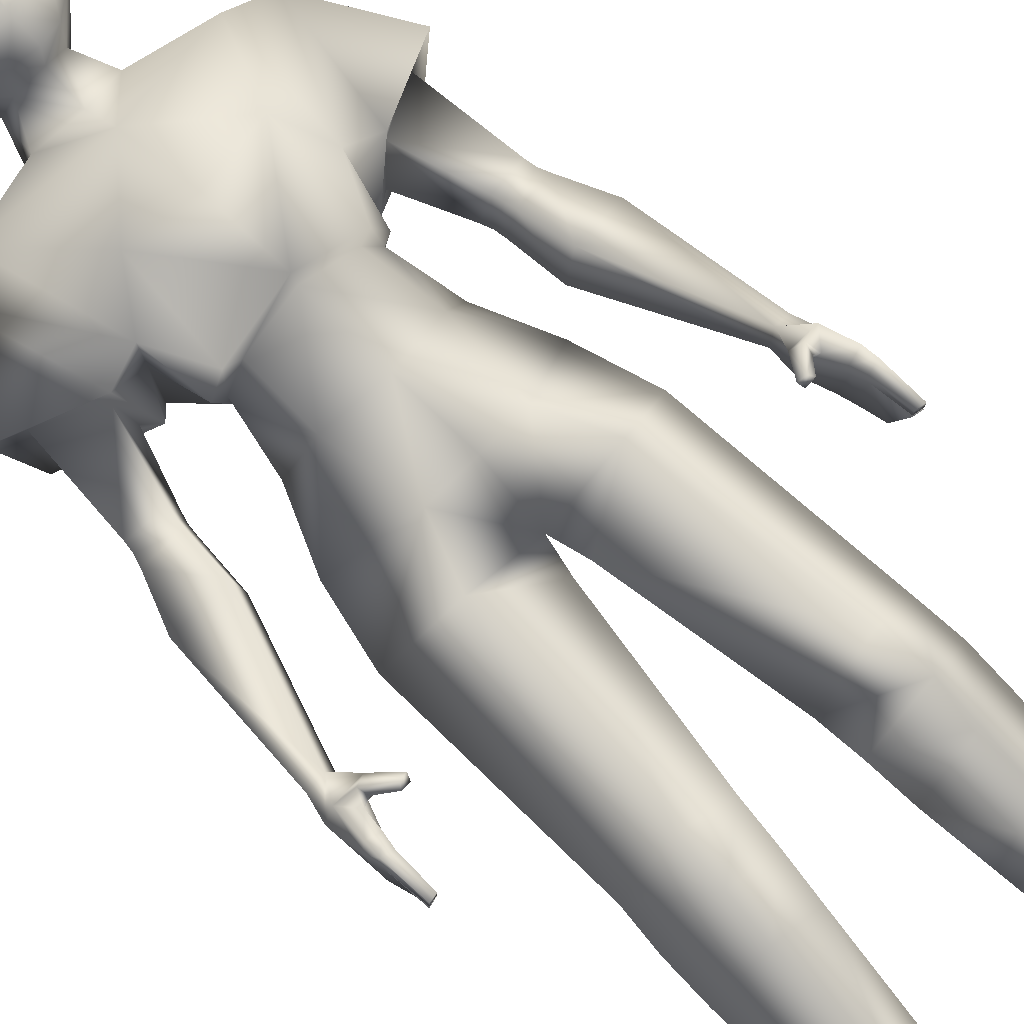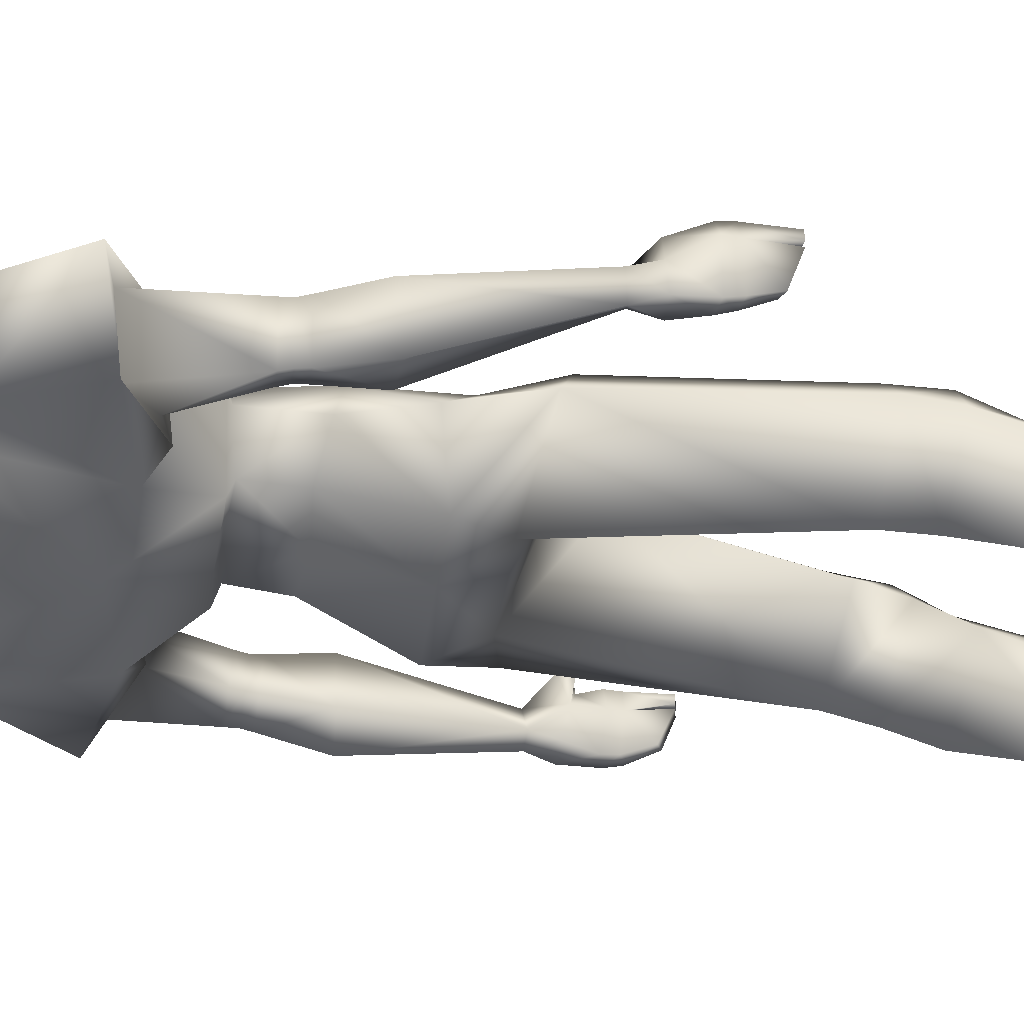
<metadata>
{"format":"obj","ext":"obj","renderer":"f3d","projection":"perspective","resolution":1024,"background":"white","views":[{"elev":73.4,"azim":-45.8,"up":"+Z"},{"elev":-43.1,"azim":-98.4,"up":"+Z"}]}
</metadata>
<code>
o Chara_Mesh.003
v 0.08067 0.2771 -0.05304
v 0.135 0.2973 -0.1233
v 0.1981 0.2809 -0.05419
v 0.1342 0.2791 0.01974
v 0.06301 0.4257 -0.02062
v 0.2049 0.4337 -0.01605
v 0.1391 0.428 0.06017
v 0.1444 0.447 -0.1087
v 0.05667 0.489 0.001394
v 0.2046 0.498 0.003642
v 0.1368 0.4875 0.0913
v 0.1352 0.5117 -0.09563
v 0.05066 0.5481 0.01274
v 0.199 0.556 0.01562
v 0.1313 0.5551 0.09542
v 0.1271 0.5715 -0.08862
v 0.01177 0.7935 0.03601
v 0.1928 0.8684 -0.01659
v 0.1044 0.8421 0.09219
v 0.06601 0.8912 -0.08779
v 0.1512 0.000149 0.1525
v 0.1092 0.02536 0.1173
v 0.1103 0.000149 0.1133
v 0.166 0.9726 -0.02361
v 0.06904 0.9285 0.08674
v 0.1429 1.418 -0.1128
v 0.07546 1.154 -0.07991
v 0.09787 1.165 0.05265
v 0.06114 1.49 -0.07347
v 0.06065 1.47 -0.01073
v 0.04694 1.533 -0.05185
v 0.03533 1.518 0.009522
v 0.03477 1.515 0.07768
v 0.1107 1.709 -0.004896
v 0.06895 1.58 0.08162
v 0.05594 1.583 -0.1003
v 0.05401 1.702 0.08967
v 0.0875 1.585 -0.06151
v 0.07048 1.759 -0.02768
v 0.05792 1.741 -0.106
v 0.09778 1.703 -0.05792
v 0.169 1.443 -0.006559
v 0.2094 0.000149 0.09865
v 0.1543 0.02156 0.1459
v 0.2099 0.01695 0.09735
v 0.1581 0.04139 0.09402
v 0.1276 0.000149 -0.05655
v 0.1185 0.111 -0.03654
v 0.1169 0.05219 -0.02094
v 0.08569 1.587 0.03957
v 0.3323 0.7978 0.01489
v 0.3227 0.8319 0.01063
v 0.07398 1.077 -0.05721
v 0.08394 1.051 0.06764
v 0.1535 0.000149 -0.09165
v 0.1475 0.1079 -0.07901
v 0.1509 0.02261 -0.09309
v 0.1474 0.07303 0.02506
v 0.09262 1.685 0.04706
v 0.0734 1.55 0.04804
v 0.0741 1.553 0.006764
v 0.09419 1.595 -0.000399
v 0.1502 0.1244 -0.007846
v 0.3202 0.798 0.05585
v 0.2988 0.8306 0.02536
v 0.3244 0.7934 -0.02066
v 0.3073 0.8277 -0.02201
v 0.29 0.7923 -0.01806
v 0.2896 0.826 -0.007808
v 0.2794 0.7983 0.05979
v 0.2947 0.7922 0.06902
v 0.2911 0.7825 0.03164
v 0.3018 0.776 0.05356
v 0.2915 0.7792 0.06315
v 0.3128 0.6727 0.06324
v 0.3261 0.6699 0.05685
v 0.2741 0.7792 0.05757
v 0.2586 0.759 0.07774
v 0.2715 0.7581 0.08565
v 0.2662 0.7647 0.08934
v 0.2554 0.767 0.08391
v 0.3191 0.6869 0.005807
v 0.3087 0.6928 0.004791
v 0.3258 0.6695 0.08034
v 0.3137 0.6721 0.07633
v 0.1263 1.232 -0.1279
v 0.1358 1.24 0.05473
v 0.1931 0.05896 -0.04006
v 0.1931 0.000149 -0.05956
v 0.1749 0.1096 -0.04253
v 0.1942 1.39 -0.1126
v 0.2243 1.419 -0.002945
v 0.2559 1.259 -0.1249
v 0.1832 1.228 0.03442
v 0.2976 1.284 0.001533
v 0.216 1.022 -0.06474
v 0.229 1.024 0.01411
v 0.2716 1.018 -0.08003
v 0.3041 1.031 -0.01297
v 0.1474 1.207 -0.09338
v 0.08371 1.587 0.02328
v 0.0899 1.623 0.02773
v 0.1033 1.584 0.01119
v 0.07992 1.581 0.03808
v 0.08333 1.629 0.01838
v 0.1154 1.638 0.01175
v 0.1224 1.617 -0.006672
v 0.0147 1.575 0.1075
v 0.07122 1.609 0.07958
v 0.1046 1.653 -0.0716
v 0.08851 1.636 0.0433
v 0.0545 1.663 -0.1253
v 0.09672 1.641 0.02078
v 0.3126 0.6731 0.05591
v 0.3259 0.6697 0.06516
v 0.3292 0.7271 0.05742
v 0.3328 0.7466 0.0548
v 0.3262 0.7512 0.07783
v 0.3274 0.7301 0.07941
v 0.3072 0.7437 0.04494
v 0.3126 0.7251 0.04829
v 0.3258 0.7462 -0.01844
v 0.3258 0.7248 -0.01295
v 0.3072 0.7304 -0.01426
v 0.3037 0.7515 -0.01929
v 0.3069 0.7468 0.06825
v 0.3111 0.7269 0.07127
v 0.124 1.065 -0.01126
v 0.1198 1.162 0.005556
v 0.1036 0.9555 -0.1008
v 0.09435 1.294 0.1209
v 0.2558 1.272 -0.01383
v 0.1846 1.233 -0.000503
v 0.2254 1.261 -0.1007
v 0.1684 1.22 -0.07774
v 0.06919 1.64 0.08655
v 0.0967 0.2643 -0.04401
v 0.1836 0.266 -0.04681
v 0.1384 0.2702 0.007587
v 0.1379 0.2747 -0.09909
v 0.07761 1.158 0.05401
v 0.07083 1.146 -0.0527
v 0.1048 1.155 0.006893
v 0.1322 1.237 -0.01554
v 0.2162 1.123 -0.005627
v 0.2219 1.093 -0.002724
v 0.2755 1.1 -0.01603
v 0.2682 1.129 -0.0164
v 0.203 1.126 -0.06356
v 0.2096 1.096 -0.06192
v 0.242 1.125 -0.08171
v 0.2482 1.096 -0.0797
v 0.0574 1.552 0.08183
v 0.06603 1.743 0.05108
v 0.2199 1.108 -0.005716
v 0.2705 1.115 -0.01727
v 0.2076 1.111 -0.06192
v 0.2448 1.111 -0.07916
v -0.08067 0.2771 -0.05304
v -0.135 0.2973 -0.1233
v -0.1981 0.2809 -0.05419
v -0.1342 0.2791 0.01974
v -0.06301 0.4257 -0.02062
v -0.2049 0.4337 -0.01605
v -0.1391 0.428 0.06017
v -0.1444 0.447 -0.1087
v -0.05667 0.489 0.001394
v -0.2046 0.498 0.003642
v -0.1368 0.4875 0.0913
v -0.1352 0.5117 -0.09563
v -0.05066 0.5481 0.01274
v -0.199 0.556 0.01562
v -0.1313 0.5551 0.09542
v -0.1271 0.5715 -0.08862
v -0.01177 0.7935 0.03601
v -0.1928 0.8684 -0.01659
v -0.1044 0.8421 0.09219
v -0.06601 0.8912 -0.08779
v 0 0.8419 0.03761
v -0.1512 0.000149 0.1525
v -0.1092 0.02536 0.1173
v -0.1103 0.000149 0.1133
v -0.166 0.9726 -0.02361
v -0.06904 0.9285 0.08674
v -0.1429 1.418 -0.1128
v -0.07546 1.154 -0.07991
v -0.09787 1.165 0.05265
v -0.06114 1.49 -0.07347
v -0.06065 1.47 -0.01073
v -0.04694 1.533 -0.05185
v -0.03533 1.518 0.009522
v -0.03477 1.515 0.07768
v -0.1132 1.703 -0.004896
v -0.06895 1.58 0.08162
v -0.05594 1.583 -0.1003
v -0.05401 1.702 0.08967
v -0.0875 1.585 -0.06151
v -0.06924 1.759 -0.02556
v -0.05502 1.74 -0.104
v -0.09778 1.703 -0.05792
v -0.169 1.443 -0.006559
v -0.2094 0.000149 0.09865
v -0.1543 0.02156 0.1459
v -0.2099 0.01695 0.09735
v -0.1581 0.04139 0.09402
v -0.1276 0.000149 -0.05655
v -0.1185 0.111 -0.03654
v -0.1169 0.05219 -0.02094
v -0.08569 1.587 0.03957
v -0.3323 0.7978 0.01489
v -0.3227 0.8319 0.01063
v -0.07398 1.077 -0.05721
v -0.08394 1.051 0.06764
v -0.1535 0.000149 -0.09165
v -0.1475 0.1079 -0.07901
v -0.1509 0.02261 -0.09309
v -0.1474 0.07303 0.02506
v -0.09262 1.685 0.04706
v -0.0734 1.55 0.04804
v -0.0741 1.553 0.006764
v 0 0.9259 0.09372
v 0 1.417 -0.1308
v 0 1.406 0.06127
v 0 1.168 0.1146
v 0 1.157 -0.1032
v 0 1.288 0.1059
v 0 1.256 -0.1275
v 0 1.492 -0.08816
v 0 1.453 0.02515
v 0 1.54 -0.08003
v 0 1.505 0.04555
v 0 1.503 0.09557
v 0 1.577 0.133
v 0 1.581 -0.1218
v 0 1.711 0.1085
v 0 1.768 -0.03481
v 0 1.746 -0.1108
v 0 1.038 0.09653
v 0 1.07 -0.06568
v -0.09419 1.595 -0.000399
v -0.1502 0.1244 -0.007846
v -0.3202 0.798 0.05585
v -0.2988 0.8306 0.02536
v -0.3244 0.7934 -0.02066
v -0.3073 0.8277 -0.02201
v -0.29 0.7923 -0.01806
v -0.2896 0.826 -0.007808
v -0.2794 0.7983 0.05979
v -0.2947 0.7922 0.06902
v -0.2911 0.7825 0.03164
v -0.3018 0.776 0.05356
v -0.2915 0.7792 0.06315
v -0.3128 0.6727 0.06324
v -0.3261 0.6699 0.05685
v -0.2741 0.7792 0.05757
v -0.2586 0.759 0.07774
v -0.2715 0.7581 0.08565
v -0.2662 0.7647 0.08934
v -0.2554 0.767 0.08391
v -0.3191 0.6869 0.005807
v -0.3087 0.6928 0.004791
v -0.3258 0.6695 0.08034
v -0.3137 0.6721 0.07633
v -0.1263 1.232 -0.1279
v -0.1358 1.24 0.05473
v -0.1931 0.05896 -0.04006
v -0.1931 0.000149 -0.05956
v -0.1749 0.1096 -0.04253
v -0.1942 1.39 -0.1126
v -0.2243 1.419 -0.002945
v -0.2559 1.259 -0.1249
v -0.1832 1.228 0.03442
v -0.2976 1.284 0.001533
v -0.216 1.022 -0.06474
v -0.229 1.024 0.01411
v -0.2716 1.018 -0.08003
v -0.3041 1.031 -0.01297
v -0.1474 1.207 -0.09338
v -0.08371 1.587 0.02328
v -0.0899 1.623 0.02773
v -0.1033 1.584 0.01119
v -0.07992 1.581 0.03808
v -0.08333 1.629 0.01838
v -0.1154 1.638 0.01175
v -0.1224 1.617 -0.006672
v 0 0.8869 -0.0692
v 0 1.56 0.1155
v -0.0147 1.575 0.1075
v 0 1.611 0.1093
v -0.07122 1.609 0.07958
v -0.1046 1.653 -0.0716
v 0 1.666 -0.1362
v -0.08851 1.636 0.0433
v -0.0545 1.663 -0.1186
v -0.09672 1.641 0.02078
v -0.3126 0.6731 0.05591
v -0.3259 0.6697 0.06516
v -0.3292 0.7271 0.05742
v -0.3328 0.7466 0.0548
v -0.3262 0.7512 0.07783
v -0.3274 0.7301 0.07941
v -0.3072 0.7437 0.04494
v -0.3126 0.7251 0.04829
v -0.3258 0.7462 -0.01844
v -0.3258 0.7248 -0.01295
v -0.3072 0.7304 -0.01426
v -0.3037 0.7515 -0.01929
v -0.3069 0.7468 0.06825
v -0.3111 0.7269 0.07127
v -0.124 1.065 -0.01126
v -0.1198 1.162 0.005556
v -0.1036 0.9555 -0.1008
v 0 0.9544 -0.09577
v -0.09435 1.294 0.1209
v -0.2558 1.272 -0.01383
v -0.1846 1.233 -0.000503
v -0.2254 1.261 -0.1007
v -0.1684 1.22 -0.07774
v 0 1.636 0.1147
v -0.06919 1.64 0.08655
v -0.0967 0.2643 -0.04401
v -0.1836 0.266 -0.04681
v -0.1384 0.2702 0.007587
v -0.1379 0.2747 -0.09909
v -0.07761 1.158 0.05401
v 0 1.16 0.09657
v -0.07083 1.146 -0.0527
v 0 1.152 -0.07028
v -0.1048 1.155 0.006893
v -0.1322 1.237 -0.01554
v -0.2162 1.123 -0.005627
v -0.2219 1.093 -0.002724
v -0.2755 1.1 -0.01603
v -0.2682 1.129 -0.0164
v -0.203 1.126 -0.06356
v -0.2096 1.096 -0.06192
v -0.242 1.125 -0.08171
v -0.2482 1.096 -0.0797
v 0 1.54 0.1064
v -0.0574 1.552 0.08183
v 0 1.549 0.1143
v 0 1.759 0.06785
v -0.0655 1.744 0.0457
v -0.2199 1.108 -0.005716
v -0.2705 1.115 -0.01727
v -0.2076 1.111 -0.06192
v -0.2448 1.111 -0.07916
v 0.1171 1.633 -0.01474
v -0.1157 1.636 -0.01427
v 0.05361 1.554 -0.06609
v 0 1.553 -0.08822
v -0.05361 1.554 -0.06609
v 0.0126 1.613 0.102
v -0.0126 1.613 0.102
v 0.07845 1.661 0.07326
v -0.07846 1.661 0.07325
f 17 15 19
f 90 58 88
f 137 56 48
f 138 56 140
f 137 63 139
f 6 4 3
f 5 2 1
f 8 3 2
f 5 4 7
f 138 63 90
f 10 7 6
f 12 5 9
f 12 6 8
f 9 7 11
f 42 29 30
f 141 224 326
f 222 29 26
f 28 87 131
f 25 221 179
f 30 229 223
f 26 227 222
f 231 33 232
f 228 31 29
f 32 31 61
f 50 61 62
f 112 41 110
f 37 59 154
f 39 41 40
f 343 193 218
f 109 111 136
f 14 11 10
f 16 9 13
f 14 12 16
f 13 11 15
f 19 14 18
f 16 17 20
f 25 18 24
f 18 16 20
f 348 38 110
f 350 230 351
f 20 17 179
f 19 179 17
f 57 47 49
f 46 44 45
f 22 44 46
f 23 44 22
f 44 43 45
f 47 43 23
f 58 45 88
f 97 69 65
f 142 239 328
f 116 75 121
f 88 56 90
f 142 129 143
f 25 238 221
f 128 130 53
f 22 58 49
f 49 23 22
f 58 48 49
f 49 56 57
f 38 62 61
f 33 339 232
f 236 40 237
f 352 197 195
f 193 295 218
f 89 57 88
f 229 32 231
f 223 131 42
f 119 115 116
f 27 227 86
f 70 64 65
f 52 66 67
f 71 73 64
f 123 83 124
f 73 120 126
f 85 119 127
f 99 67 98
f 74 72 73
f 83 121 124
f 78 80 81
f 77 79 78
f 81 77 78
f 80 70 81
f 74 80 79
f 72 70 65
f 127 75 85
f 82 114 83
f 72 125 120
f 115 85 75
f 114 116 121
f 42 91 26
f 92 94 95
f 65 51 52
f 147 97 99
f 151 135 134
f 132 151 134
f 96 146 150
f 99 65 52
f 98 69 96
f 144 100 94
f 147 98 152
f 133 100 135
f 47 55 89
f 23 43 21
f 69 72 65
f 116 82 123
f 96 152 98
f 67 68 69
f 86 26 91
f 95 91 92
f 87 92 42
f 107 105 106
f 105 103 101
f 104 101 103
f 105 102 106
f 102 104 106
f 24 18 130
f 112 234 292
f 93 86 91
f 30 31 32
f 45 89 88
f 125 66 122
f 287 108 233
f 289 353 319
f 108 289 233
f 40 292 237
f 353 35 109
f 50 113 111
f 348 41 34
f 36 110 38
f 50 111 109
f 64 117 51
f 73 118 64
f 119 117 118
f 124 122 123
f 119 126 127
f 126 121 127
f 123 117 116
f 120 124 121
f 122 51 117
f 143 28 141
f 24 54 25
f 18 20 130
f 53 313 239
f 131 226 224
f 42 131 87
f 133 148 132
f 134 100 93
f 93 132 134
f 94 132 95
f 319 37 235
f 59 37 355
f 3 139 138
f 4 137 139
f 3 140 2
f 1 140 137
f 28 131 224
f 20 313 130
f 143 54 128
f 142 128 53
f 27 328 225
f 54 326 238
f 27 144 129
f 87 144 94
f 87 129 144
f 155 148 145
f 155 150 146
f 158 150 157
f 156 152 158
f 133 149 145
f 286 20 179
f 339 153 341
f 153 35 108
f 33 60 153
f 42 30 223
f 111 113 59
f 154 236 342
f 32 60 33
f 196 343 218
f 285 281 284
f 148 158 151
f 151 157 149
f 145 157 155
f 146 156 155
f 175 173 171
f 268 217 241
f 321 215 324
f 215 322 324
f 241 321 323
f 164 162 165
f 163 160 166
f 166 161 164
f 162 163 165
f 322 241 323
f 168 165 169
f 163 170 167
f 170 164 168
f 165 167 169
f 201 188 185
f 325 224 187
f 188 222 185
f 187 314 265
f 184 179 221
f 189 223 229
f 185 227 264
f 231 192 191
f 190 228 188
f 191 220 190
f 220 209 240
f 200 294 291
f 37 342 235
f 198 200 193
f 290 320 293
f 172 169 173
f 167 174 171
f 170 172 174
f 169 171 173
f 177 172 173
f 175 174 178
f 176 184 183
f 176 174 172
f 349 197 240
f 230 352 351
f 178 179 175
f 179 177 175
f 206 216 208
f 205 204 203
f 181 205 203
f 203 182 181
f 203 202 180
f 202 206 182
f 217 204 205
f 275 247 274
f 327 239 212
f 298 253 297
f 266 215 216
f 327 311 186
f 184 238 213
f 312 310 212
f 217 181 208
f 208 182 206
f 207 217 208
f 215 208 216
f 197 220 240
f 339 192 232
f 236 199 198
f 216 267 266
f 229 191 189
f 223 314 226
f 301 297 262
f 186 227 225
f 242 248 243
f 211 244 210
f 251 249 242
f 305 261 260
f 302 251 308
f 301 263 309
f 245 277 276
f 250 252 251
f 303 261 306
f 256 258 257
f 257 255 256
f 259 255 248
f 258 248 249
f 258 252 257
f 250 248 255
f 309 253 303
f 260 296 254
f 250 307 246
f 263 297 253
f 298 296 303
f 201 269 270
f 270 272 265
f 210 243 211
f 333 275 332
f 318 337 317
f 337 315 317
f 274 332 275
f 277 243 275
f 247 276 274
f 330 278 264
f 276 333 338
f 316 278 272
f 206 267 214
f 182 180 202
f 250 247 243
f 298 260 254
f 338 274 276
f 245 246 244
f 264 269 185
f 269 273 270
f 265 201 270
f 285 284 283
f 281 283 279
f 282 281 279
f 283 284 280
f 281 282 284
f 183 312 176
f 294 234 195
f 271 264 278
f 190 189 191
f 204 267 202
f 244 307 304
f 287 233 288
f 289 319 354
f 199 292 294
f 194 354 290
f 209 295 240
f 200 349 193
f 291 195 197
f 290 293 209
f 242 299 300
f 251 300 308
f 301 299 298
f 304 306 305
f 308 301 309
f 308 303 302
f 299 305 298
f 302 306 307
f 210 304 299
f 329 187 311
f 183 213 310
f 176 312 178
f 313 212 239
f 314 224 226
f 201 265 314
f 334 316 315
f 278 317 271
f 271 315 273
f 315 272 273
f 319 196 320
f 218 293 356
f 161 323 162
f 162 321 159
f 324 161 160
f 159 324 160
f 187 224 314
f 178 313 286
f 213 329 310
f 310 327 212
f 186 328 327
f 213 326 325
f 186 330 264
f 265 272 330
f 265 311 187
f 344 334 345
f 344 336 346
f 336 347 346
f 338 345 347
f 335 316 331
f 286 179 178
f 339 341 340
f 340 288 194
f 192 340 219
f 341 288 340
f 201 223 189
f 293 218 295
f 236 343 342
f 219 191 192
f 347 334 337
f 346 337 335
f 331 346 335
f 332 345 333
f 342 196 235
f 113 62 348
f 240 295 349
f 34 113 348
f 351 195 234
f 36 351 234
f 31 350 61
f 190 220 352
f 350 38 61
f 353 136 319
f 354 320 290
f 341 108 287
f 219 194 209
f 35 60 50
f 35 50 109
f 194 290 209
f 136 111 355
f 320 196 356
f 37 136 355
f 111 59 355
f 293 320 356
f 196 218 356
f 34 154 59
f 288 289 354
f 107 106 103
f 104 103 106
f 282 280 284
f 17 13 15
f 90 63 58
f 137 140 56
f 138 90 56
f 137 48 63
f 6 7 4
f 5 8 2
f 8 6 3
f 5 1 4
f 138 139 63
f 10 11 7
f 12 8 5
f 12 10 6
f 9 5 7
f 42 26 29
f 141 28 224
f 222 228 29
f 26 86 227
f 231 32 33
f 228 230 31
f 50 60 61
f 112 40 41
f 39 34 41
f 343 198 193
f 14 15 11
f 16 12 9
f 14 10 12
f 13 9 11
f 19 15 14
f 16 13 17
f 25 19 18
f 18 14 16
f 348 62 38
f 350 31 230
f 19 25 179
f 57 55 47
f 23 21 44
f 44 21 43
f 47 89 43
f 58 46 45
f 97 96 69
f 142 53 239
f 116 115 75
f 88 57 56
f 142 27 129
f 25 54 238
f 128 24 130
f 22 46 58
f 49 47 23
f 58 63 48
f 49 48 56
f 33 153 339
f 236 39 40
f 352 220 197
f 193 349 295
f 89 55 57
f 229 30 32
f 223 226 131
f 119 84 115
f 27 225 227
f 70 71 64
f 52 51 66
f 71 74 73
f 123 82 83
f 73 72 120
f 85 84 119
f 99 52 67
f 74 77 72
f 83 114 121
f 78 79 80
f 77 74 79
f 81 70 77
f 80 71 70
f 74 71 80
f 72 77 70
f 127 121 75
f 82 76 114
f 72 68 125
f 115 84 85
f 114 76 116
f 42 92 91
f 92 87 94
f 65 64 51
f 147 146 97
f 151 149 135
f 132 148 151
f 96 97 146
f 99 97 65
f 98 67 69
f 144 86 100
f 147 99 98
f 133 94 100
f 69 68 72
f 116 76 82
f 96 150 152
f 67 66 68
f 95 93 91
f 105 107 103
f 112 36 234
f 93 100 86
f 30 29 31
f 45 43 89
f 125 68 66
f 108 353 289
f 40 112 292
f 353 108 35
f 50 62 113
f 348 110 41
f 36 112 110
f 64 118 117
f 73 126 118
f 119 116 117
f 124 125 122
f 119 118 126
f 126 120 121
f 123 122 117
f 120 125 124
f 122 66 51
f 143 129 28
f 24 128 54
f 53 130 313
f 133 145 148
f 134 135 100
f 93 95 132
f 94 133 132
f 319 136 37
f 3 4 139
f 4 1 137
f 3 138 140
f 1 2 140
f 20 286 313
f 143 141 54
f 142 143 128
f 27 142 328
f 54 141 326
f 27 86 144
f 87 28 129
f 155 156 148
f 155 157 150
f 158 152 150
f 156 147 152
f 133 135 149
f 154 39 236
f 32 61 60
f 148 156 158
f 151 158 157
f 145 149 157
f 146 147 156
f 175 177 173
f 268 266 217
f 321 207 215
f 215 268 322
f 241 207 321
f 164 161 162
f 163 159 160
f 166 160 161
f 162 159 163
f 322 268 241
f 168 164 165
f 163 166 170
f 170 166 164
f 165 163 167
f 201 189 188
f 325 326 224
f 188 228 222
f 185 222 227
f 231 232 192
f 190 230 228
f 220 219 209
f 200 199 294
f 37 154 342
f 198 199 200
f 172 168 169
f 167 170 174
f 170 168 172
f 169 167 171
f 177 176 172
f 175 171 174
f 176 177 184
f 176 178 174
f 349 291 197
f 230 190 352
f 179 184 177
f 206 214 216
f 203 180 182
f 203 204 202
f 202 267 206
f 217 266 204
f 275 243 247
f 327 328 239
f 298 303 253
f 266 268 215
f 327 329 311
f 184 221 238
f 312 183 310
f 217 205 181
f 208 181 182
f 207 241 217
f 215 207 208
f 339 340 192
f 236 237 199
f 216 214 267
f 229 231 191
f 223 201 314
f 301 298 297
f 186 264 227
f 242 249 248
f 211 245 244
f 251 252 249
f 305 306 261
f 302 250 251
f 301 262 263
f 245 211 277
f 250 255 252
f 303 296 261
f 256 259 258
f 257 252 255
f 259 256 255
f 258 259 248
f 258 249 252
f 250 243 248
f 309 263 253
f 260 261 296
f 250 302 307
f 263 262 297
f 298 254 296
f 201 185 269
f 270 273 272
f 210 242 243
f 333 277 275
f 318 335 337
f 337 334 315
f 274 336 332
f 277 211 243
f 247 245 276
f 330 272 278
f 276 277 333
f 316 318 278
f 250 246 247
f 298 305 260
f 338 336 274
f 245 247 246
f 269 271 273
f 281 285 283
f 294 292 234
f 271 269 264
f 190 188 189
f 204 266 267
f 244 246 307
f 199 237 292
f 194 288 354
f 209 293 295
f 200 291 349
f 291 294 195
f 242 210 299
f 251 242 300
f 301 300 299
f 304 307 306
f 308 300 301
f 308 309 303
f 299 304 305
f 302 303 306
f 210 244 304
f 329 325 187
f 183 184 213
f 313 312 212
f 334 331 316
f 278 318 317
f 271 317 315
f 315 316 272
f 319 235 196
f 161 322 323
f 162 323 321
f 324 322 161
f 159 321 324
f 178 312 313
f 213 325 329
f 310 329 327
f 186 225 328
f 213 238 326
f 186 311 330
f 265 330 311
f 344 331 334
f 344 332 336
f 336 338 347
f 338 333 345
f 335 318 316
f 341 287 288
f 236 198 343
f 219 220 191
f 347 345 334
f 346 347 337
f 331 344 346
f 332 344 345
f 342 343 196
f 34 59 113
f 351 352 195
f 36 350 351
f 350 36 38
f 353 109 136
f 354 319 320
f 341 153 108
f 219 340 194
f 35 153 60
f 34 39 154
f 288 233 289

</code>
